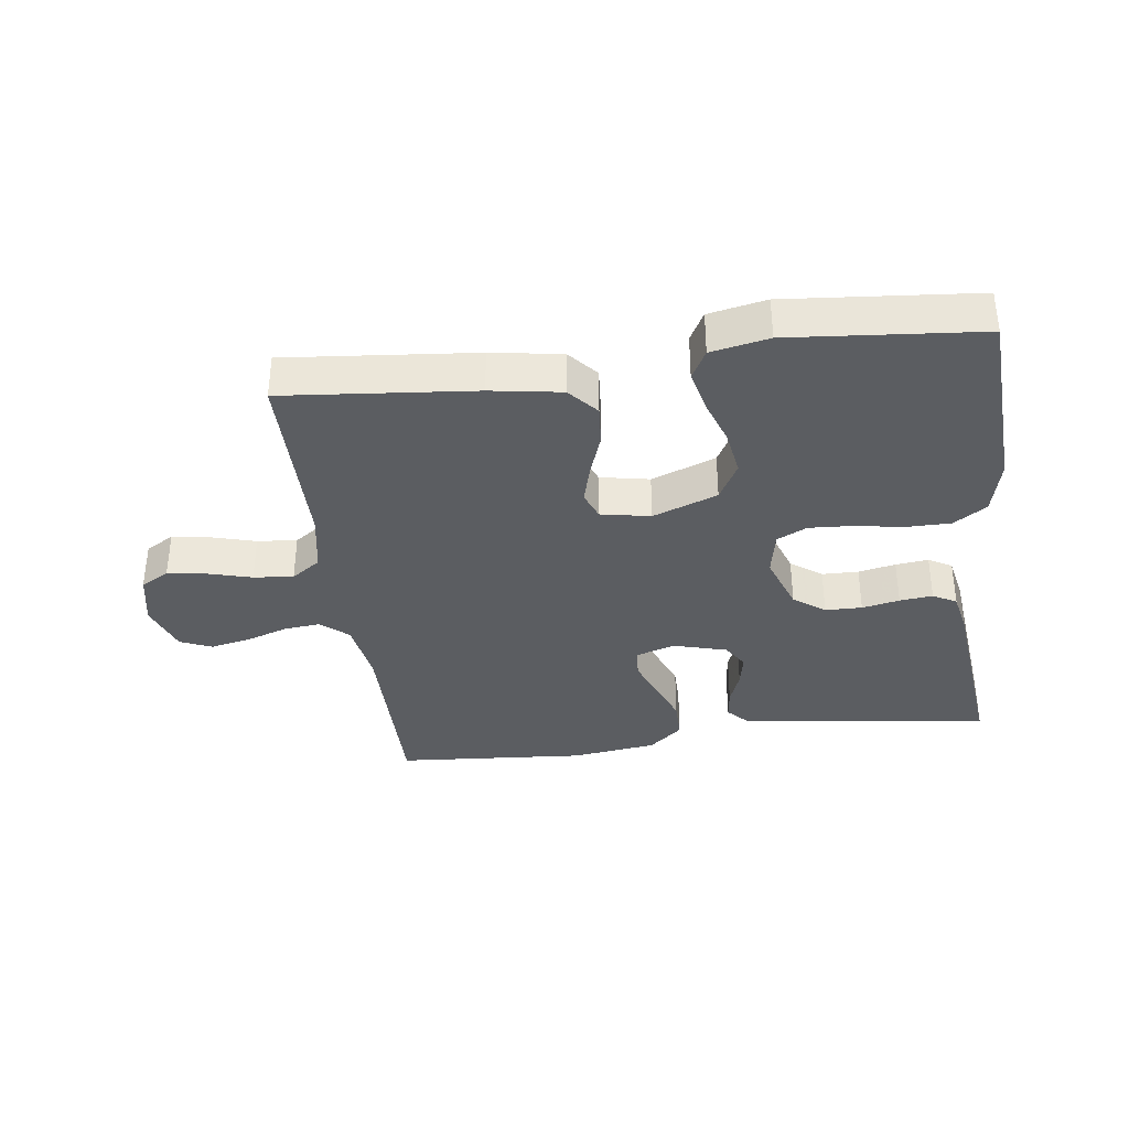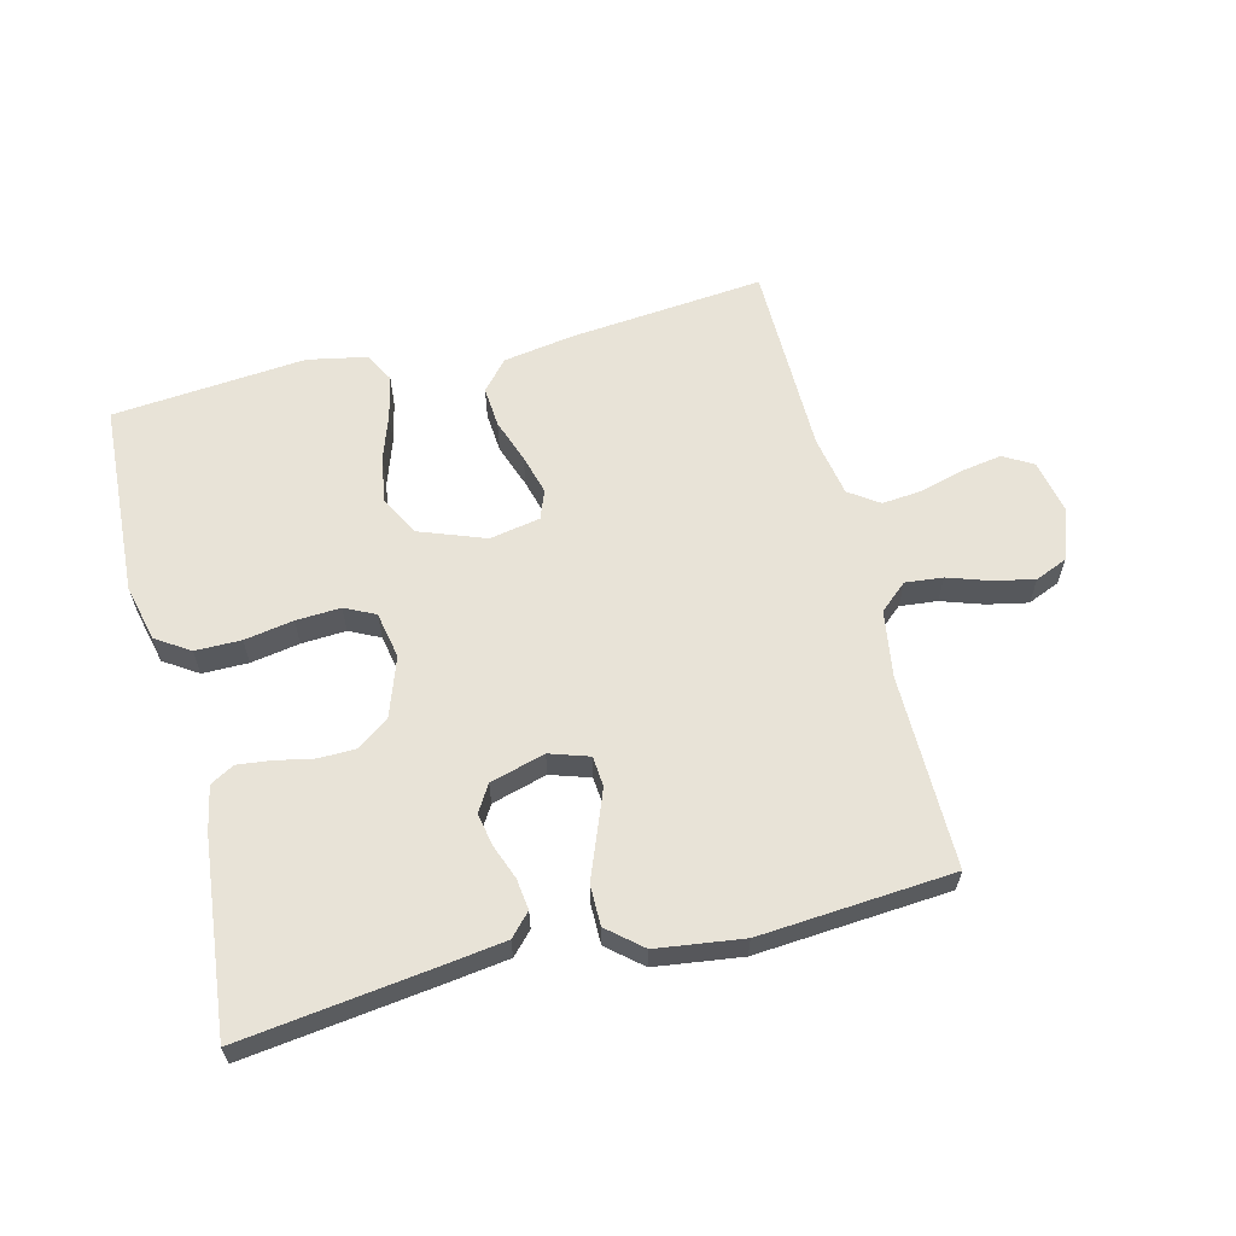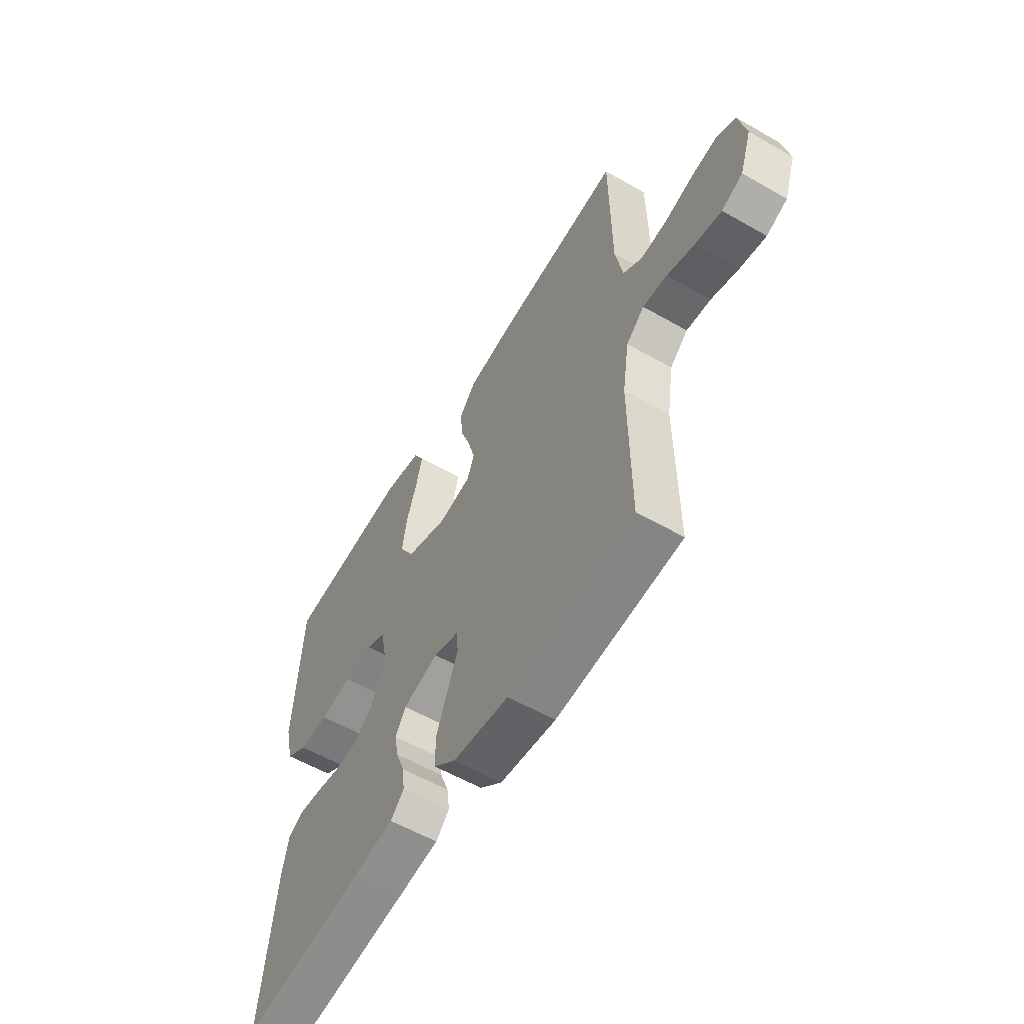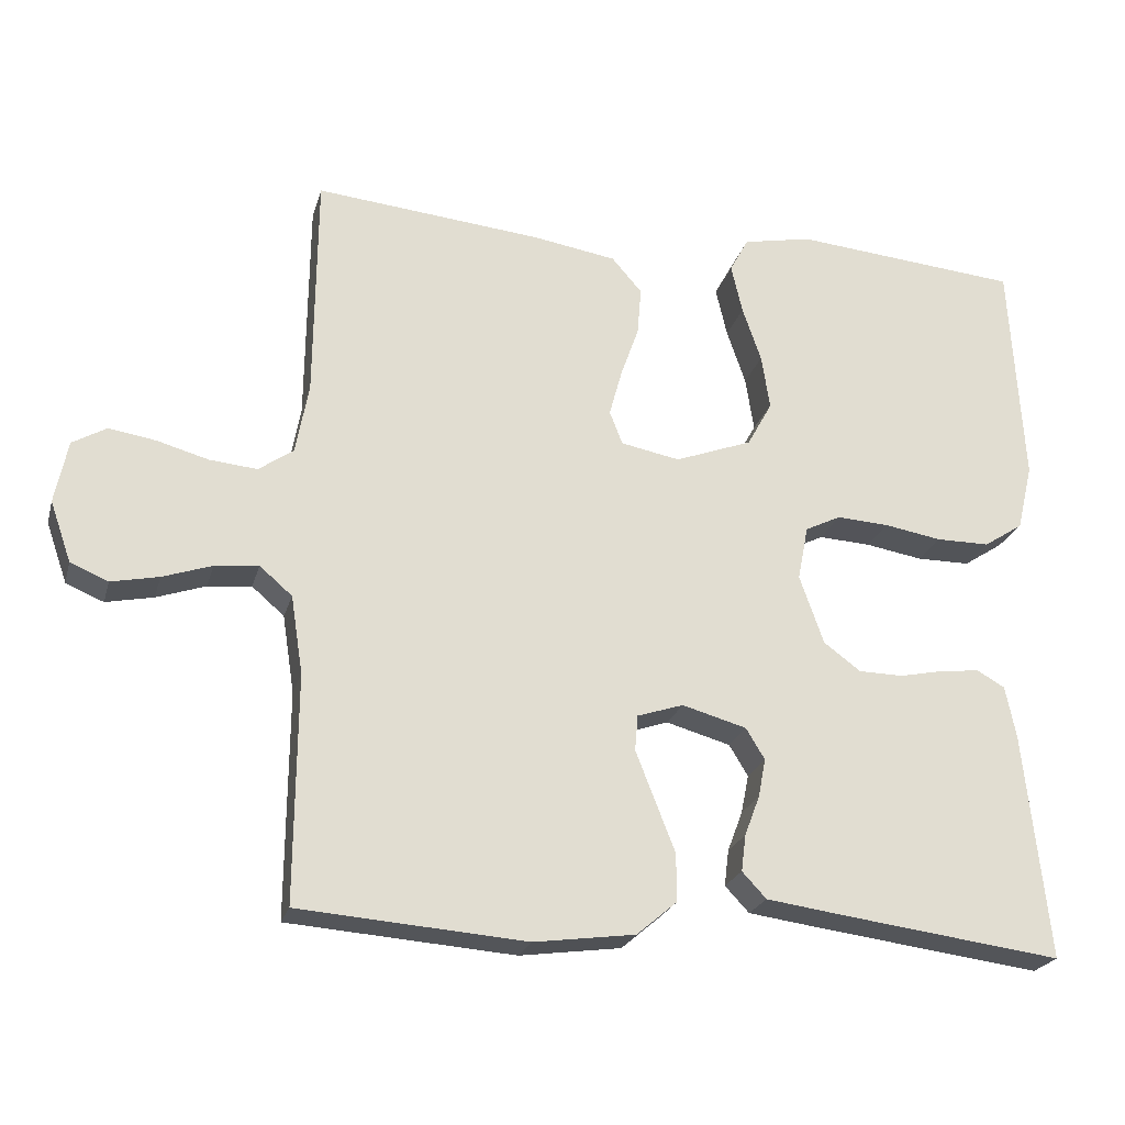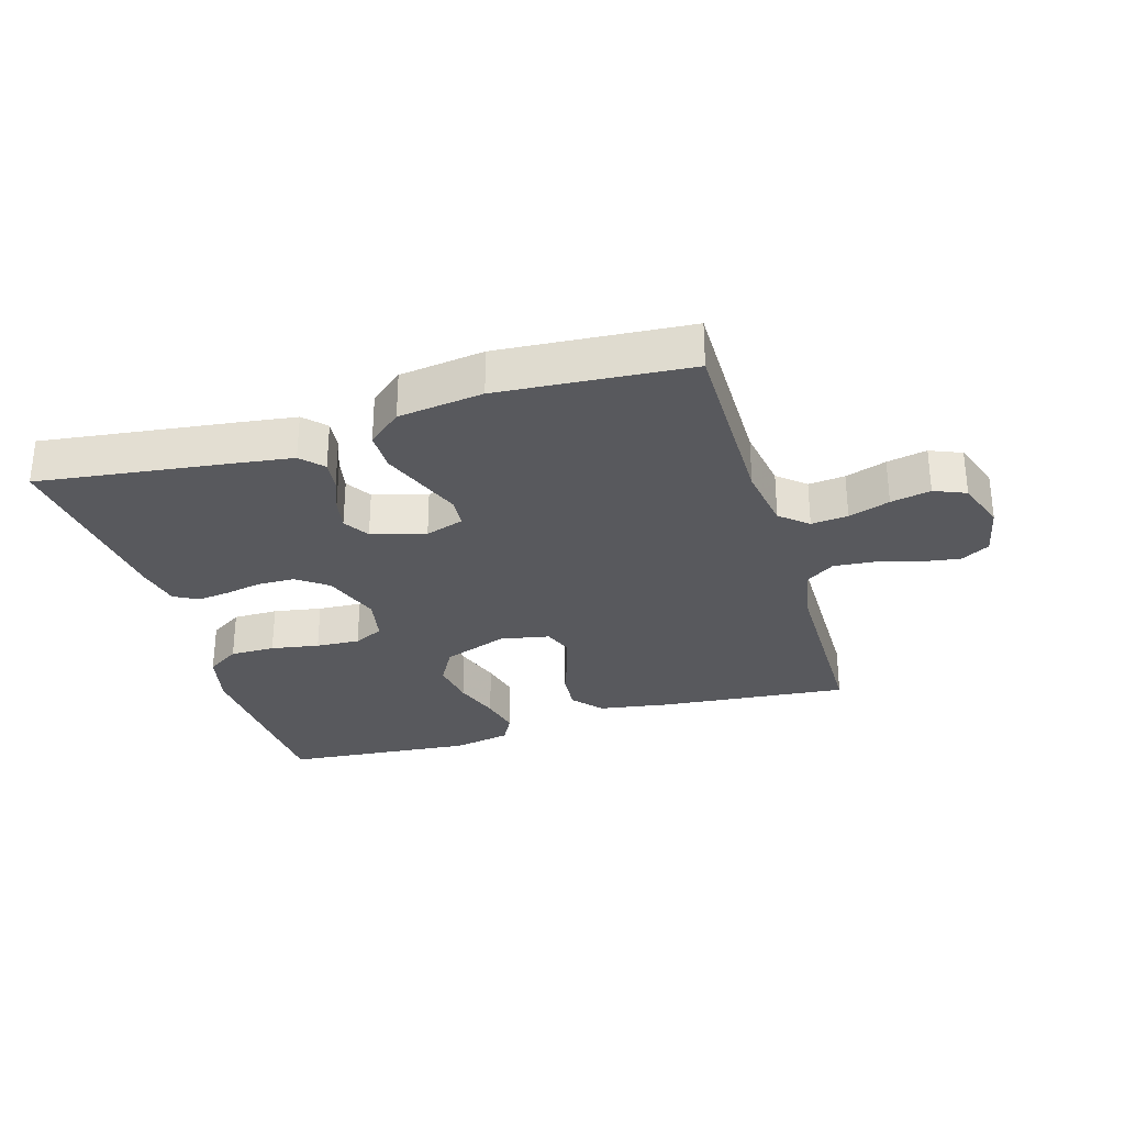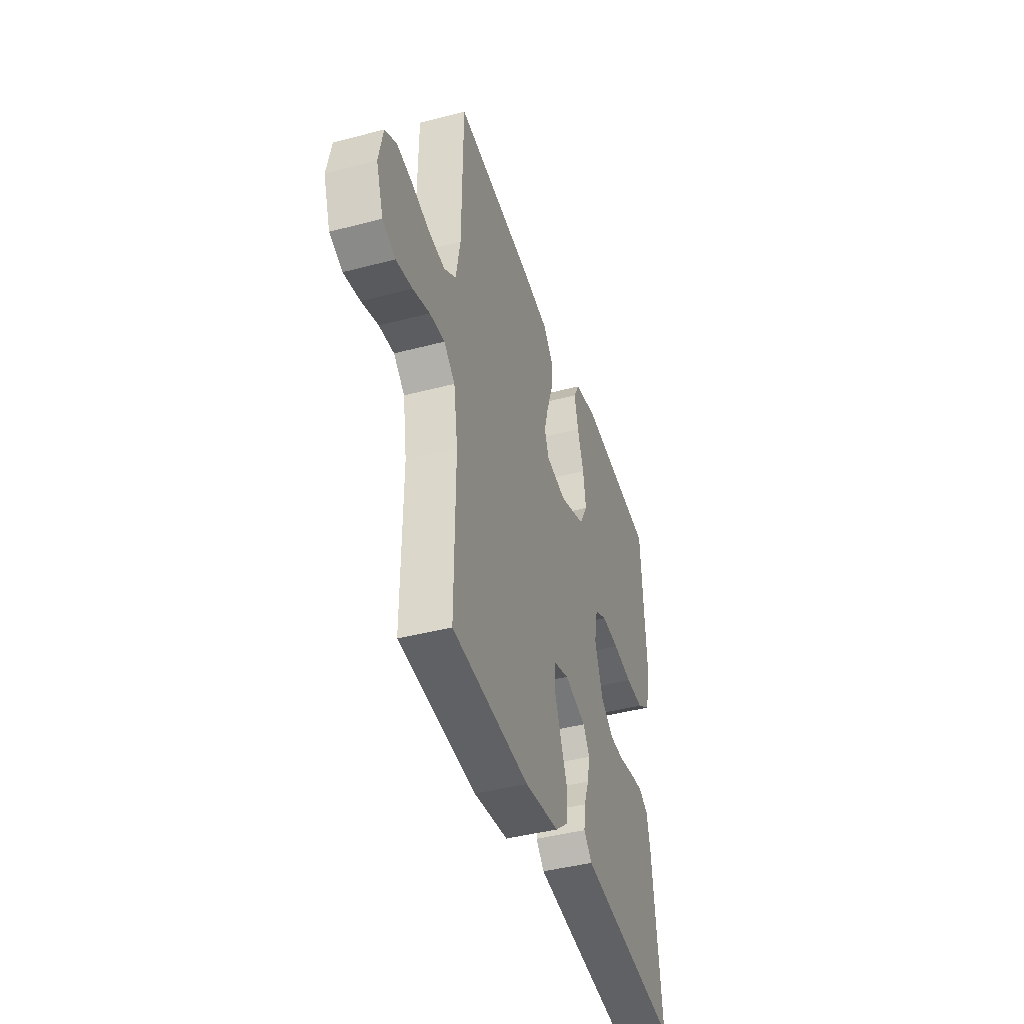
<metadata>
{"format":"obj","ext":"obj","renderer":"f3d","projection":"perspective","resolution":1024,"background":"white","views":[{"elev":-35.8,"azim":7.6,"up":"+Y"},{"elev":61.6,"azim":165.9,"up":"+Y"},{"elev":-57.7,"azim":-120.7,"up":"+Z"},{"elev":-23.0,"azim":-14.5,"up":"+Z"},{"elev":-30.0,"azim":-163.3,"up":"+Y"},{"elev":-42.6,"azim":-72.5,"up":"+Z"}]}
</metadata>
<code>
v 0.5 0.07 0.5
v 0.517 0.07 0.2
v 0.496 0.07 0.112
v 0.444 0.07 0.078
v 0.373 0.07 0.078
v 0.297 0.07 0.091
v 0.228 0.07 0.095
v 0.181 0.07 0.072
v 0.167 0.07 0
v 0.199 0.07 -0.091
v 0.248 0.07 -0.127
v 0.306 0.07 -0.128
v 0.365 0.07 -0.116
v 0.417 0.07 -0.11
v 0.454 0.07 -0.131
v 0.468 0.07 -0.2
v 0.5 0.07 -0.5
v 0.2 0.07 -0.461
v 0.106 0.07 -0.448
v 0.074 0.07 -0.414
v 0.08 0.07 -0.366
v 0.1 0.07 -0.313
v 0.11 0.07 -0.262
v 0.085 0.07 -0.221
v 0 0.07 -0.197
v -0.061 0.07 -0.217
v -0.065 0.07 -0.264
v -0.04 0.07 -0.328
v -0.013 0.07 -0.397
v -0.013 0.07 -0.46
v -0.066 0.07 -0.505
v -0.2 0.07 -0.523
v -0.5 0.07 -0.5
v -0.498 0.07 -0.2
v -0.514 0.07 -0.097
v -0.557 0.07 -0.06
v -0.615 0.07 -0.066
v -0.68 0.07 -0.088
v -0.743 0.07 -0.101
v -0.793 0.07 -0.08
v -0.821 0.07 0
v -0.804 0.07 0.083
v -0.759 0.07 0.109
v -0.697 0.07 0.099
v -0.629 0.07 0.08
v -0.566 0.07 0.074
v -0.52 0.07 0.106
v -0.503 0.07 0.2
v -0.5 0.07 0.5
v -0.2 0.07 0.471
v -0.089 0.07 0.453
v -0.049 0.07 0.407
v -0.054 0.07 0.344
v -0.078 0.07 0.276
v -0.095 0.07 0.214
v -0.078 0.07 0.17
v 0 0.07 0.155
v 0.102 0.07 0.193
v 0.135 0.07 0.253
v 0.124 0.07 0.325
v 0.099 0.07 0.398
v 0.084 0.07 0.463
v 0.109 0.07 0.509
v 0.2 0.07 0.527
v 0.5 0 0.5
v 0.517 0 0.2
v 0.496 0 0.112
v 0.444 0 0.078
v 0.373 0 0.078
v 0.297 0 0.091
v 0.228 0 0.095
v 0.181 0 0.072
v 0.167 0 0
v 0.199 0 -0.091
v 0.248 0 -0.127
v 0.306 0 -0.128
v 0.365 0 -0.116
v 0.417 0 -0.11
v 0.454 0 -0.131
v 0.468 0 -0.2
v 0.5 0 -0.5
v 0.2 0 -0.461
v 0.106 0 -0.448
v 0.074 0 -0.414
v 0.08 0 -0.366
v 0.1 0 -0.313
v 0.11 0 -0.262
v 0.085 0 -0.221
v 0 0 -0.197
v -0.061 0 -0.217
v -0.065 0 -0.264
v -0.04 0 -0.328
v -0.013 0 -0.397
v -0.013 0 -0.46
v -0.066 0 -0.505
v -0.2 0 -0.523
v -0.5 0 -0.5
v -0.498 0 -0.2
v -0.514 0 -0.097
v -0.557 0 -0.06
v -0.615 0 -0.066
v -0.68 0 -0.088
v -0.743 0 -0.101
v -0.793 0 -0.08
v -0.821 0 0
v -0.804 0 0.083
v -0.759 0 0.109
v -0.697 0 0.099
v -0.629 0 0.08
v -0.566 0 0.074
v -0.52 0 0.106
v -0.503 0 0.2
v -0.5 0 0.5
v -0.2 0 0.471
v -0.089 0 0.453
v -0.049 0 0.407
v -0.054 0 0.344
v -0.078 0 0.276
v -0.095 0 0.214
v -0.078 0 0.17
v 0 0 0.155
v 0.102 0 0.193
v 0.135 0 0.253
v 0.124 0 0.325
v 0.099 0 0.398
v 0.084 0 0.463
v 0.109 0 0.509
v 0.2 0 0.527
f 60 61 62 63
f 59 60 63 64
f 51 52 53 54
f 51 54 55
f 48 49 50 51
f 47 48 51 55
f 46 47 55 56
f 42 43 44 45
f 42 45 46
f 41 42 46
f 37 38 39 40
f 36 37 40 41
f 31 32 33 34
f 31 34 35
f 28 29 30 31
f 27 28 31 35
f 26 27 35 36
f 19 20 21 22
f 19 22 23
f 18 19 23
f 17 18 23
f 16 17 23 24
f 12 13 14 15
f 11 12 15 16
f 3 4 5 6
f 3 6 7
f 2 3 7
f 59 64 1 2
f 58 59 2 7
f 57 58 7 8
f 56 57 8 9
f 36 41 46 56
f 25 26 36 56
f 25 56 9 10
f 11 16 24 25
f 10 11 25
f 127 126 125 124
f 128 127 124 123
f 118 117 116 115
f 119 118 115
f 115 114 113 112
f 119 115 112 111
f 120 119 111 110
f 109 108 107 106
f 110 109 106
f 110 106 105
f 104 103 102 101
f 105 104 101 100
f 98 97 96 95
f 99 98 95
f 95 94 93 92
f 99 95 92 91
f 100 99 91 90
f 86 85 84 83
f 87 86 83
f 87 83 82
f 87 82 81
f 88 87 81 80
f 79 78 77 76
f 80 79 76 75
f 70 69 68 67
f 71 70 67
f 71 67 66
f 66 65 128 123
f 71 66 123 122
f 72 71 122 121
f 73 72 121 120
f 120 110 105 100
f 120 100 90 89
f 74 73 120 89
f 89 88 80 75
f 89 75 74
f 1 65 66 2
f 2 66 67 3
f 3 67 68 4
f 4 68 69 5
f 5 69 70 6
f 6 70 71 7
f 7 71 72 8
f 8 72 73 9
f 9 73 74 10
f 10 74 75 11
f 11 75 76 12
f 12 76 77 13
f 13 77 78 14
f 14 78 79 15
f 15 79 80 16
f 16 80 81 17
f 17 81 82 18
f 18 82 83 19
f 19 83 84 20
f 20 84 85 21
f 21 85 86 22
f 22 86 87 23
f 23 87 88 24
f 24 88 89 25
f 25 89 90 26
f 26 90 91 27
f 27 91 92 28
f 28 92 93 29
f 29 93 94 30
f 30 94 95 31
f 31 95 96 32
f 32 96 97 33
f 33 97 98 34
f 34 98 99 35
f 35 99 100 36
f 36 100 101 37
f 37 101 102 38
f 38 102 103 39
f 39 103 104 40
f 40 104 105 41
f 41 105 106 42
f 42 106 107 43
f 43 107 108 44
f 44 108 109 45
f 45 109 110 46
f 46 110 111 47
f 47 111 112 48
f 48 112 113 49
f 49 113 114 50
f 50 114 115 51
f 51 115 116 52
f 52 116 117 53
f 53 117 118 54
f 54 118 119 55
f 55 119 120 56
f 56 120 121 57
f 57 121 122 58
f 58 122 123 59
f 59 123 124 60
f 60 124 125 61
f 61 125 126 62
f 62 126 127 63
f 63 127 128 64
f 64 128 65 1

</code>
